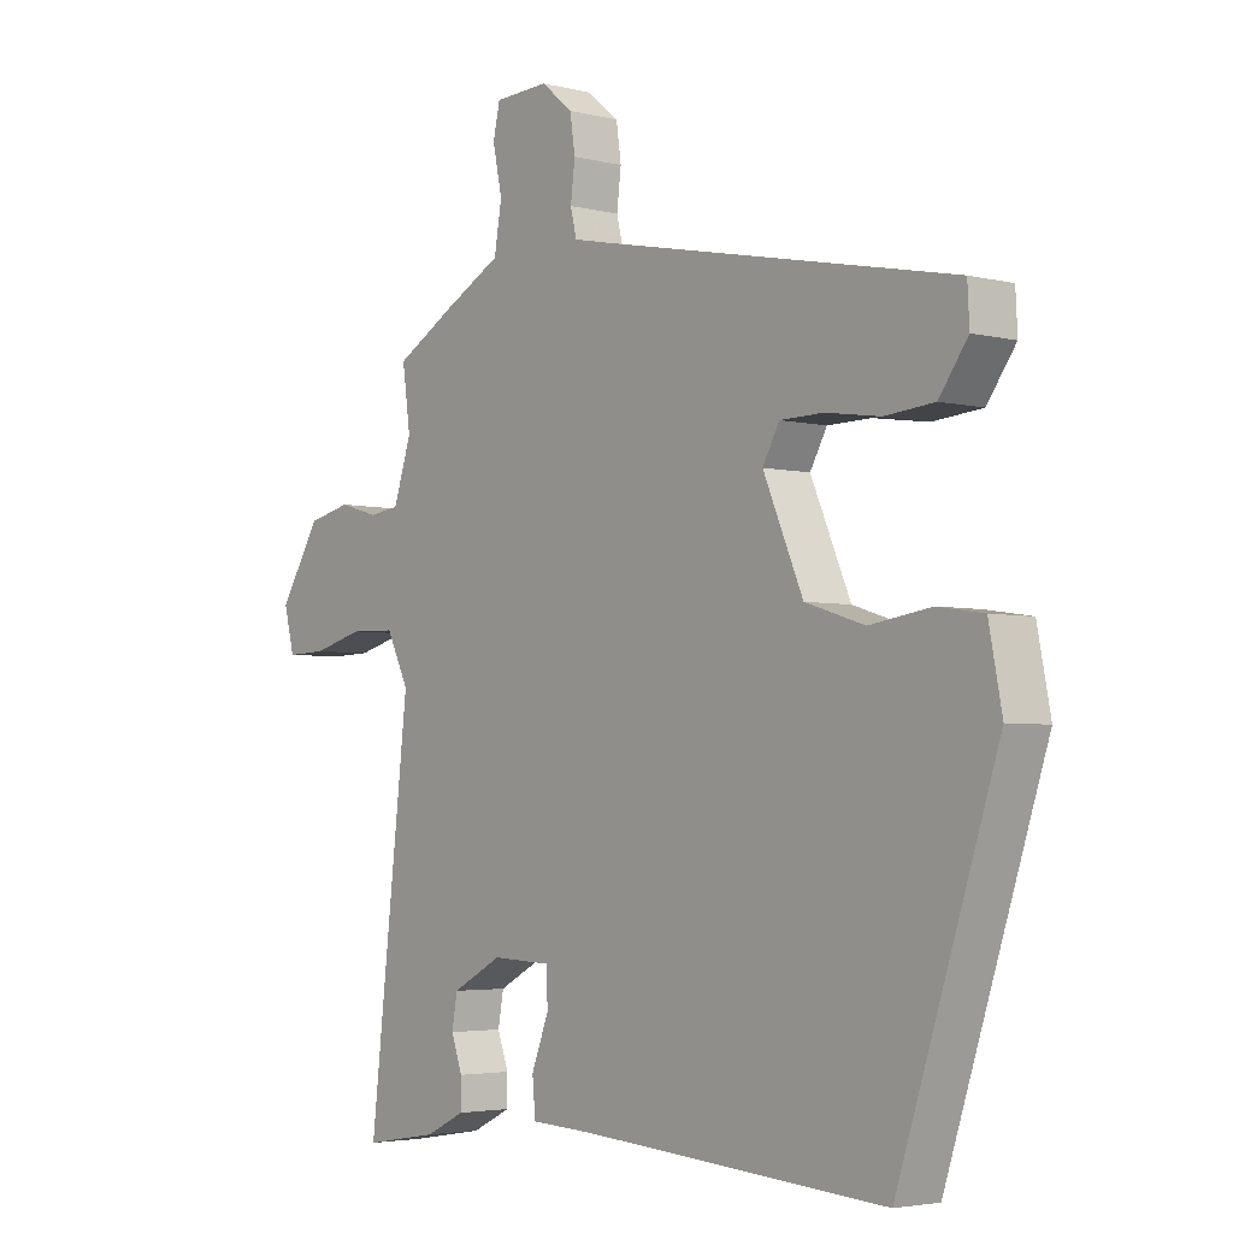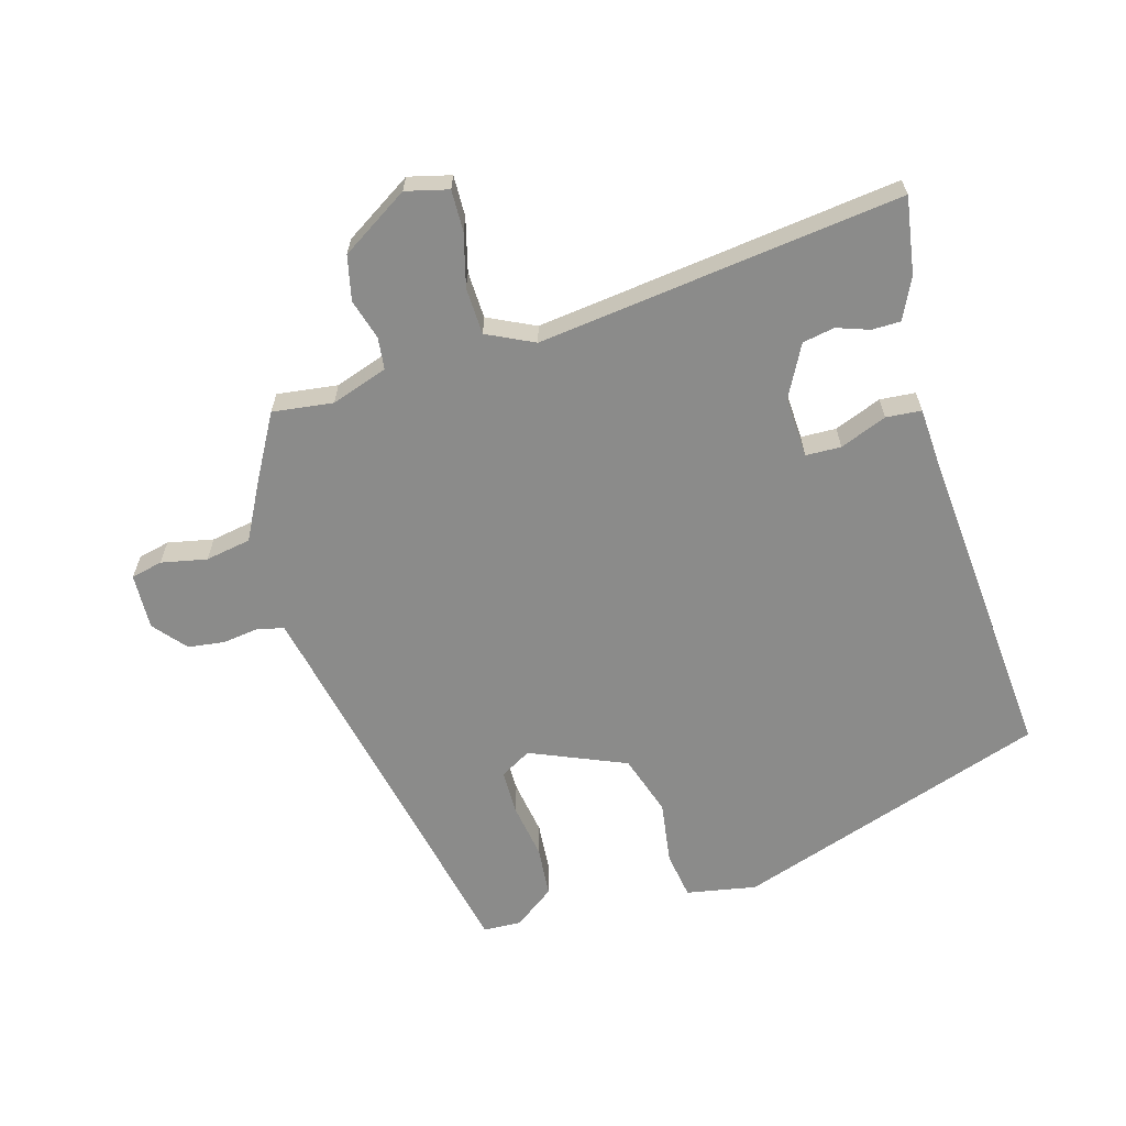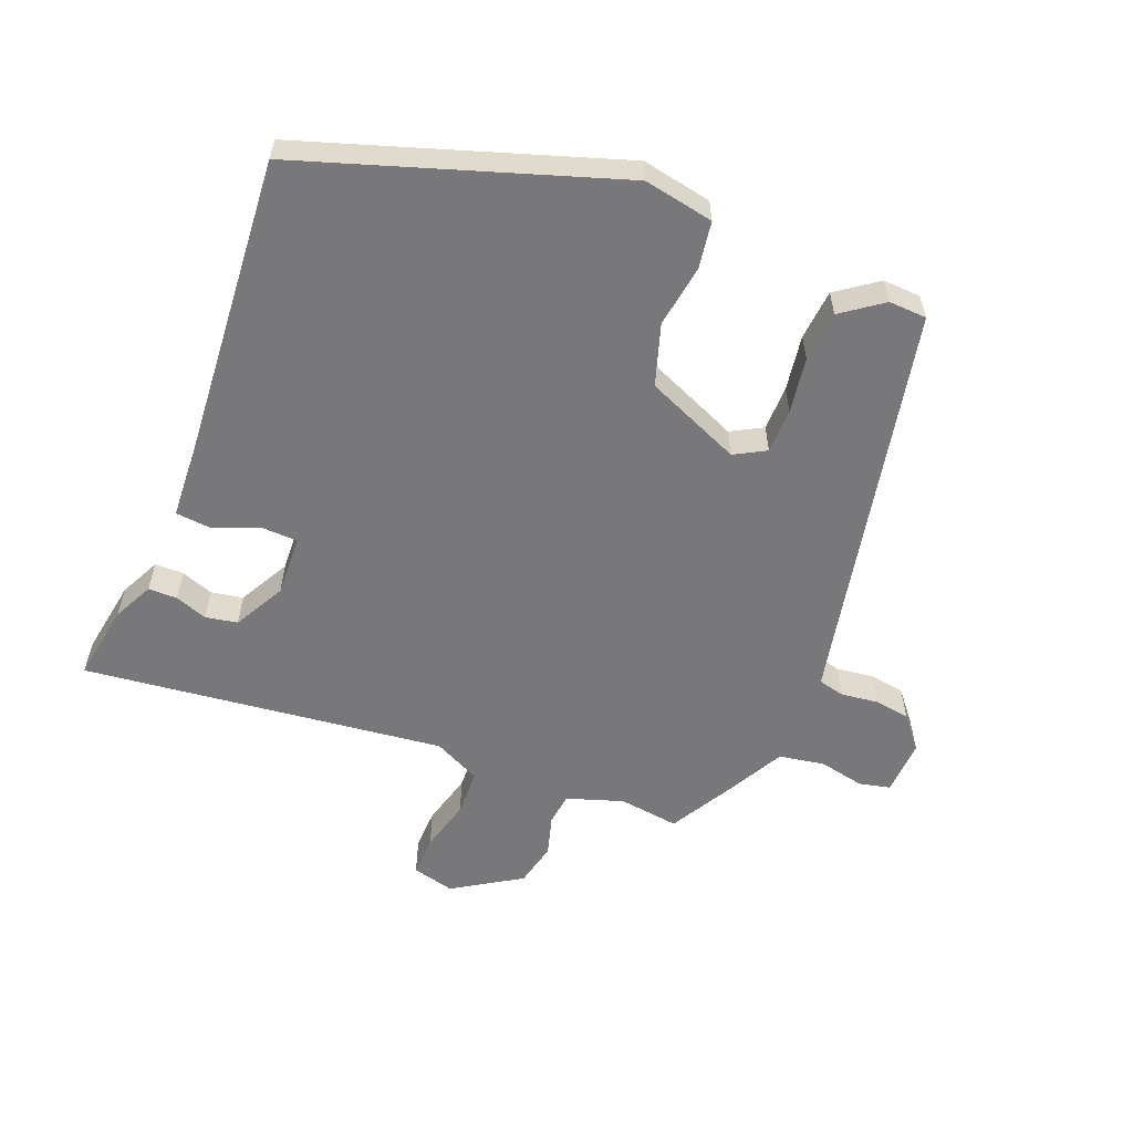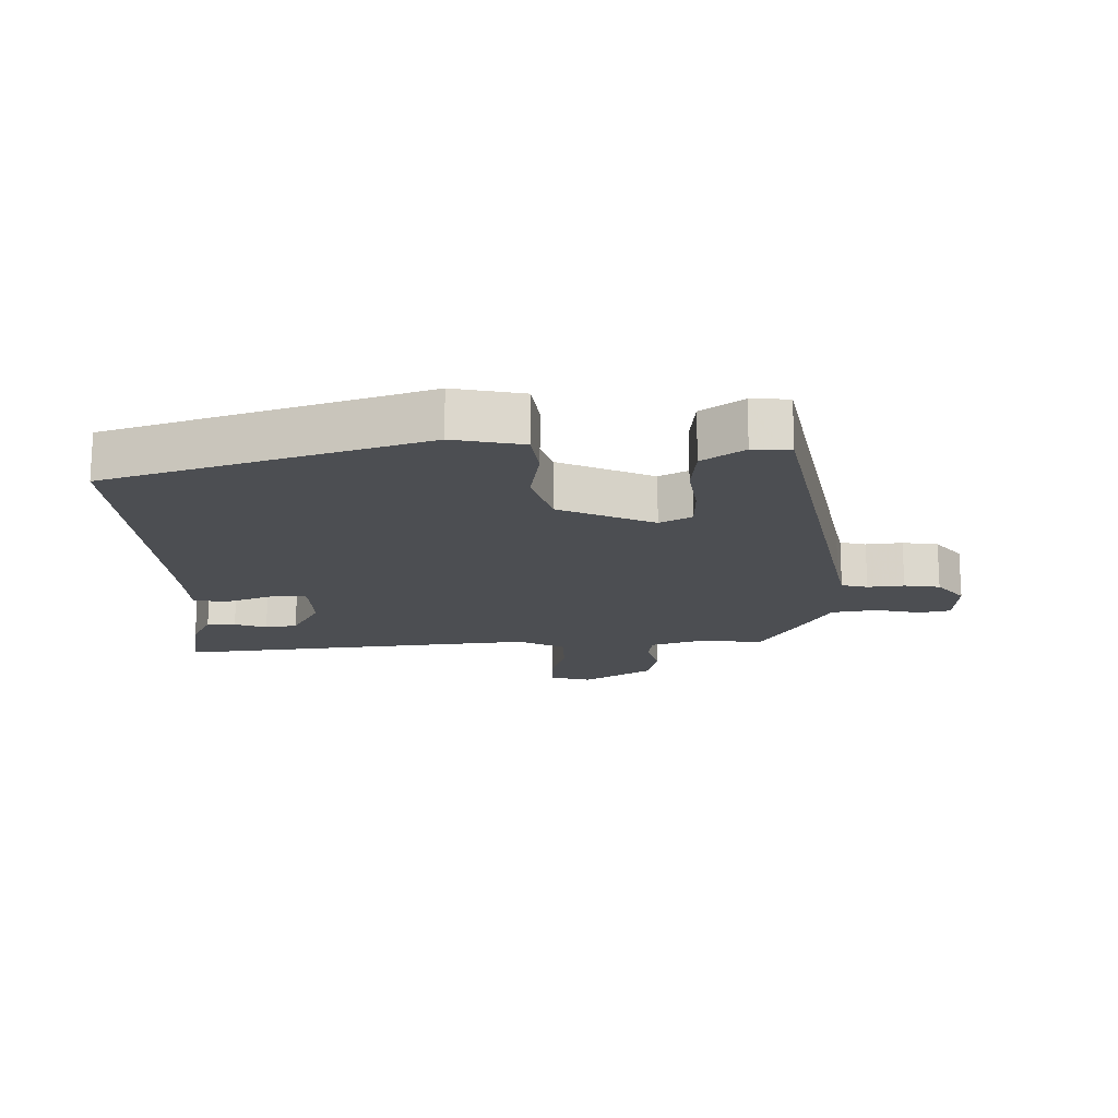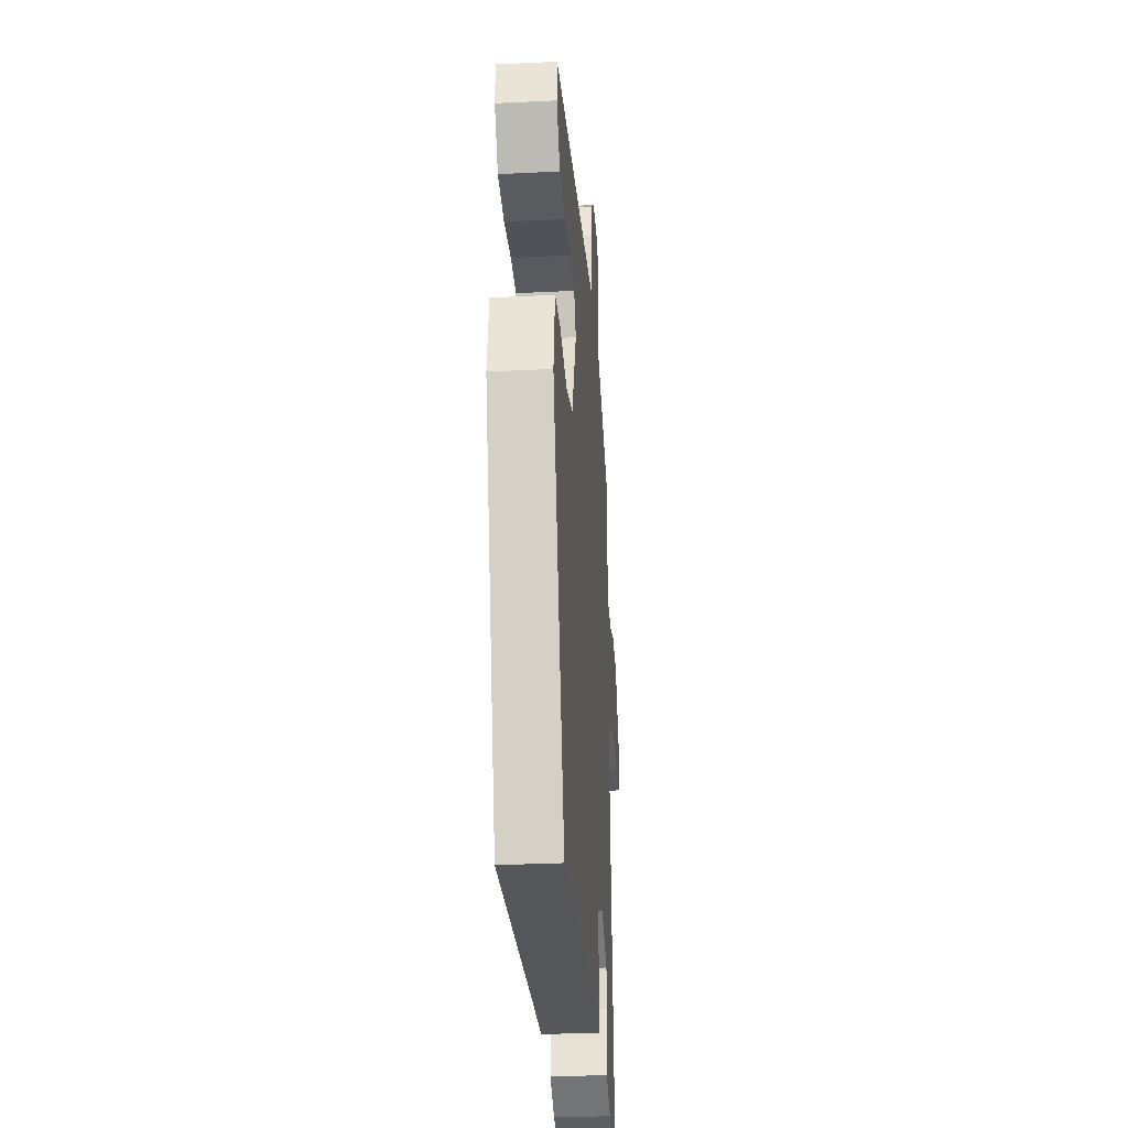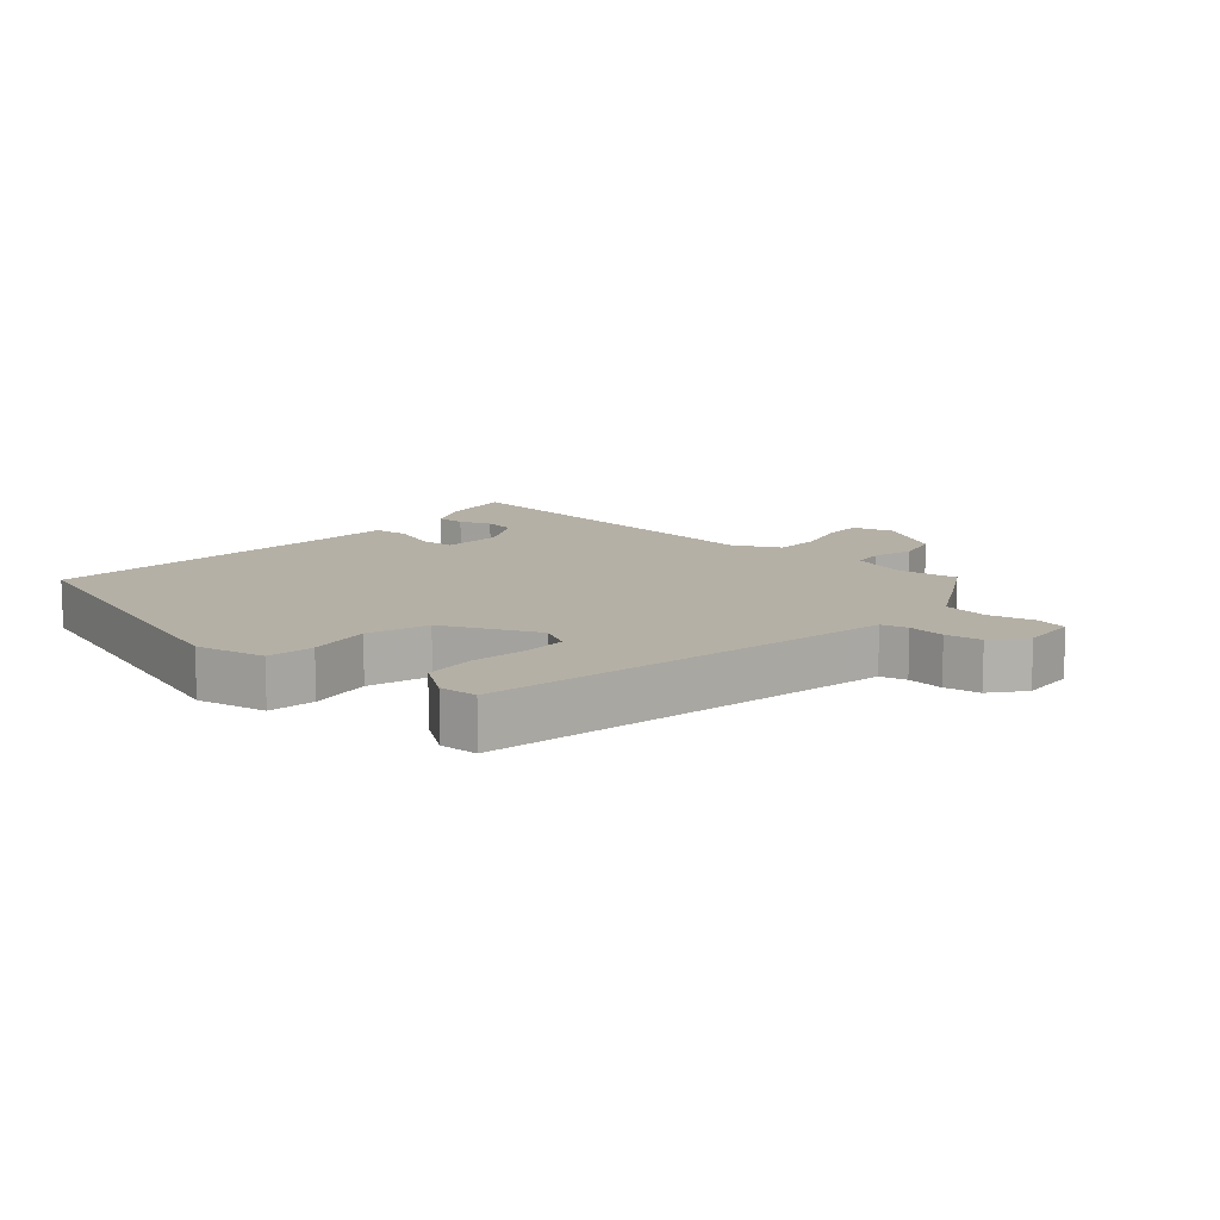
<metadata>
{"format":"obj","ext":"obj","renderer":"f3d","projection":"perspective","resolution":1024,"background":"white","views":[{"elev":-3.7,"azim":-129.4,"up":"+Z"},{"elev":-63.7,"azim":106.5,"up":"+Y"},{"elev":-57.5,"azim":-111.6,"up":"+Y"},{"elev":-16.9,"azim":-89.3,"up":"+Y"},{"elev":-30.1,"azim":-85.9,"up":"+Z"},{"elev":11.7,"azim":-49.2,"up":"+Y"}]}
</metadata>
<code>
v 0.488 0.07 0.456
v 0.475 0.07 0.362
v 0.504 0.07 0.274
v 0.554 0.07 0.268
v 0.617 0.07 0.286
v 0.686 0.07 0.27
v 0.752 0.07 0.164
v 0.735 0.07 0.098
v 0.671 0.07 0.1
v 0.589 0.07 0.122
v 0.516 0.07 0.12
v 0.48 0.07 0.047
v 0.545 0.07 -0.518
v 0.425 0.07 -0.498
v 0.362 0.07 -0.467
v 0.362 0.07 -0.422
v 0.38 0.07 -0.372
v 0.371 0.07 -0.322
v 0.291 0.07 -0.279
v 0.196 0.07 -0.283
v 0.194 0.07 -0.338
v 0.222 0.07 -0.411
v 0.217 0.07 -0.466
v 0.116 0.07 -0.471
v -0.372 0.07 -0.507
v -0.531 0.07 -0.02
v -0.51 0.07 0.089
v -0.437 0.07 0.1
v -0.339 0.07 0.085
v -0.244 0.07 0.115
v -0.18 0.07 0.263
v -0.207 0.07 0.312
v -0.277 0.07 0.313
v -0.364 0.07 0.3
v -0.443 0.07 0.307
v -0.489 0.07 0.371
v -0.486 0.07 0.43
v 0.086 0.07 0.547
v 0.142 0.07 0.559
v 0.152 0.07 0.6
v 0.145 0.07 0.657
v 0.153 0.07 0.713
v 0.204 0.07 0.755
v 0.291 0.07 0.751
v 0.302 0.07 0.702
v 0.287 0.07 0.631
v 0.299 0.07 0.56
v 0.389 0.07 0.512
v 0.488 0 0.456
v 0.475 0 0.362
v 0.504 0 0.274
v 0.554 0 0.268
v 0.617 0 0.286
v 0.686 0 0.27
v 0.752 0 0.164
v 0.735 0 0.098
v 0.671 0 0.1
v 0.589 0 0.122
v 0.516 0 0.12
v 0.48 0 0.047
v 0.545 0 -0.518
v 0.425 0 -0.498
v 0.362 0 -0.467
v 0.362 0 -0.422
v 0.38 0 -0.372
v 0.371 0 -0.322
v 0.291 0 -0.279
v 0.196 0 -0.283
v 0.194 0 -0.338
v 0.222 0 -0.411
v 0.217 0 -0.466
v 0.116 0 -0.471
v -0.372 0 -0.507
v -0.531 0 -0.02
v -0.51 0 0.089
v -0.437 0 0.1
v -0.339 0 0.085
v -0.244 0 0.115
v -0.18 0 0.263
v -0.207 0 0.312
v -0.277 0 0.313
v -0.364 0 0.3
v -0.443 0 0.307
v -0.489 0 0.371
v -0.486 0 0.43
v 0.086 0 0.547
v 0.142 0 0.559
v 0.152 0 0.6
v 0.145 0 0.657
v 0.153 0 0.713
v 0.204 0 0.755
v 0.291 0 0.751
v 0.302 0 0.702
v 0.287 0 0.631
v 0.299 0 0.56
v 0.389 0 0.512
f 47 48 1 2
f 44 45 46
f 43 44 46
f 42 43 46
f 41 42 46
f 40 41 46
f 39 40 46 47
f 47 2 3
f 39 47 3
f 38 39 3
f 36 37 38
f 35 36 38
f 34 35 38
f 33 34 38
f 32 33 38
f 31 32 38 3
f 27 28 29
f 26 27 29
f 25 26 29
f 24 25 29
f 24 29 30
f 23 24 30
f 22 23 30
f 21 22 30
f 20 21 30 31
f 15 16 17
f 14 15 17
f 13 14 17
f 12 13 17 18
f 8 9 10
f 7 8 10
f 6 7 10
f 5 6 10
f 4 5 10
f 4 10 11
f 4 11 12
f 3 4 12
f 31 3 12
f 20 31 12
f 19 20 12
f 12 18 19
f 50 49 96 95
f 94 93 92
f 94 92 91
f 94 91 90
f 94 90 89
f 94 89 88
f 95 94 88 87
f 51 50 95
f 51 95 87
f 51 87 86
f 86 85 84
f 86 84 83
f 86 83 82
f 86 82 81
f 86 81 80
f 51 86 80 79
f 77 76 75
f 77 75 74
f 77 74 73
f 77 73 72
f 78 77 72
f 78 72 71
f 78 71 70
f 78 70 69
f 79 78 69 68
f 65 64 63
f 65 63 62
f 65 62 61
f 66 65 61 60
f 58 57 56
f 58 56 55
f 58 55 54
f 58 54 53
f 58 53 52
f 59 58 52
f 60 59 52
f 60 52 51
f 60 51 79
f 60 79 68
f 60 68 67
f 67 66 60
f 1 49 50 2
f 2 50 51 3
f 3 51 52 4
f 4 52 53 5
f 5 53 54 6
f 6 54 55 7
f 7 55 56 8
f 8 56 57 9
f 9 57 58 10
f 10 58 59 11
f 11 59 60 12
f 12 60 61 13
f 13 61 62 14
f 14 62 63 15
f 15 63 64 16
f 16 64 65 17
f 17 65 66 18
f 18 66 67 19
f 19 67 68 20
f 20 68 69 21
f 21 69 70 22
f 22 70 71 23
f 23 71 72 24
f 24 72 73 25
f 25 73 74 26
f 26 74 75 27
f 27 75 76 28
f 28 76 77 29
f 29 77 78 30
f 30 78 79 31
f 31 79 80 32
f 32 80 81 33
f 33 81 82 34
f 34 82 83 35
f 35 83 84 36
f 36 84 85 37
f 37 85 86 38
f 38 86 87 39
f 39 87 88 40
f 40 88 89 41
f 41 89 90 42
f 42 90 91 43
f 43 91 92 44
f 44 92 93 45
f 45 93 94 46
f 46 94 95 47
f 47 95 96 48
f 48 96 49 1

</code>
